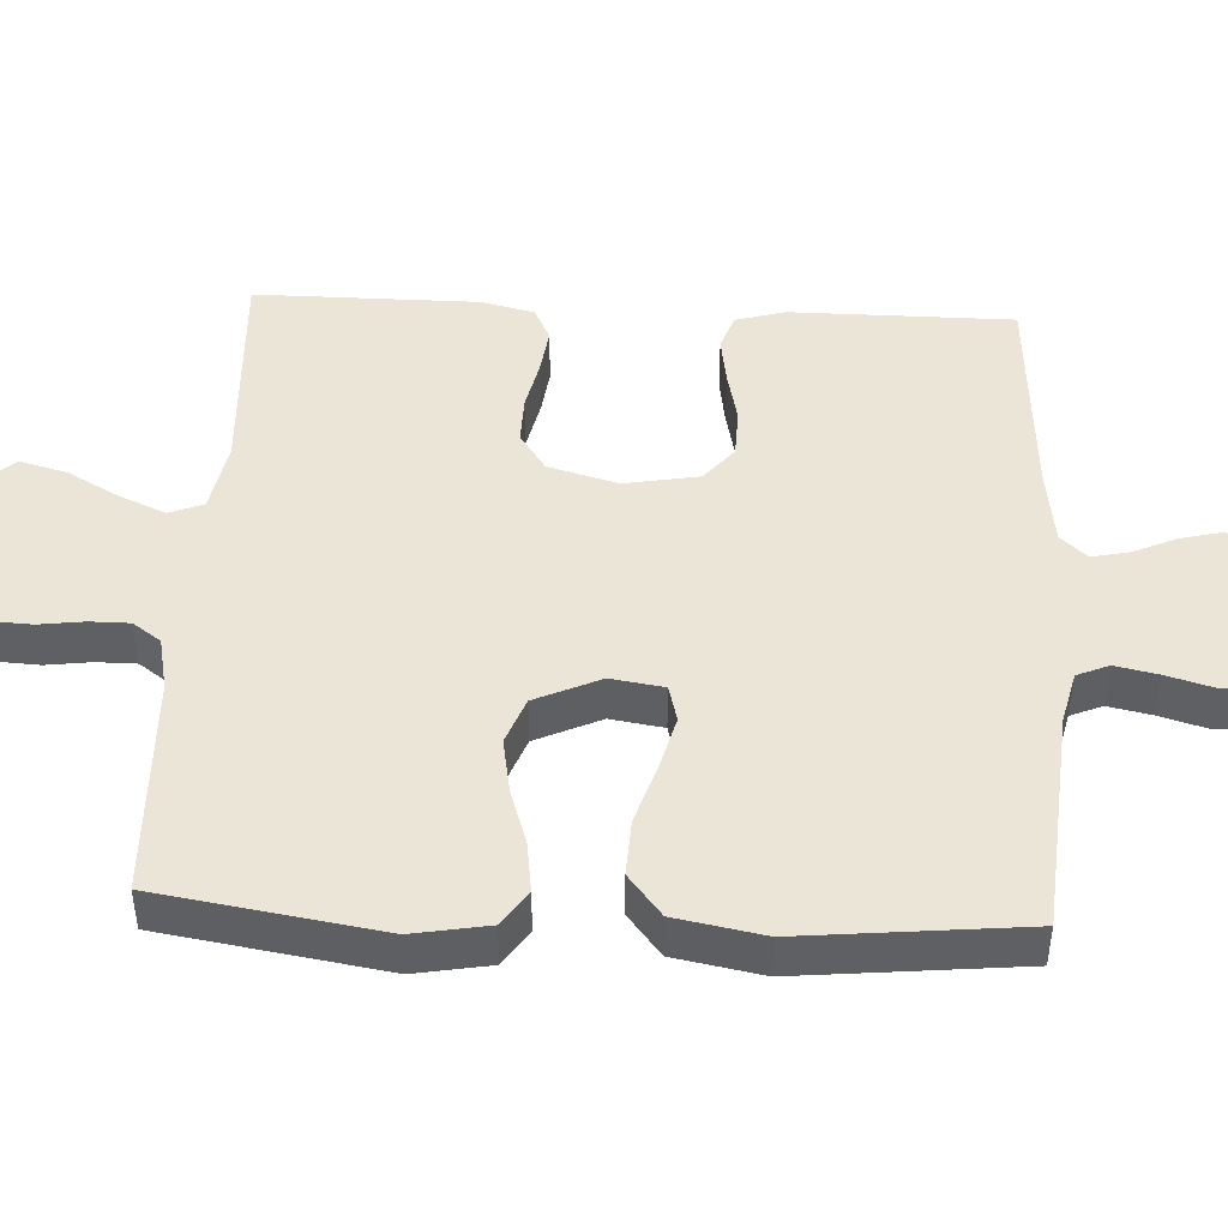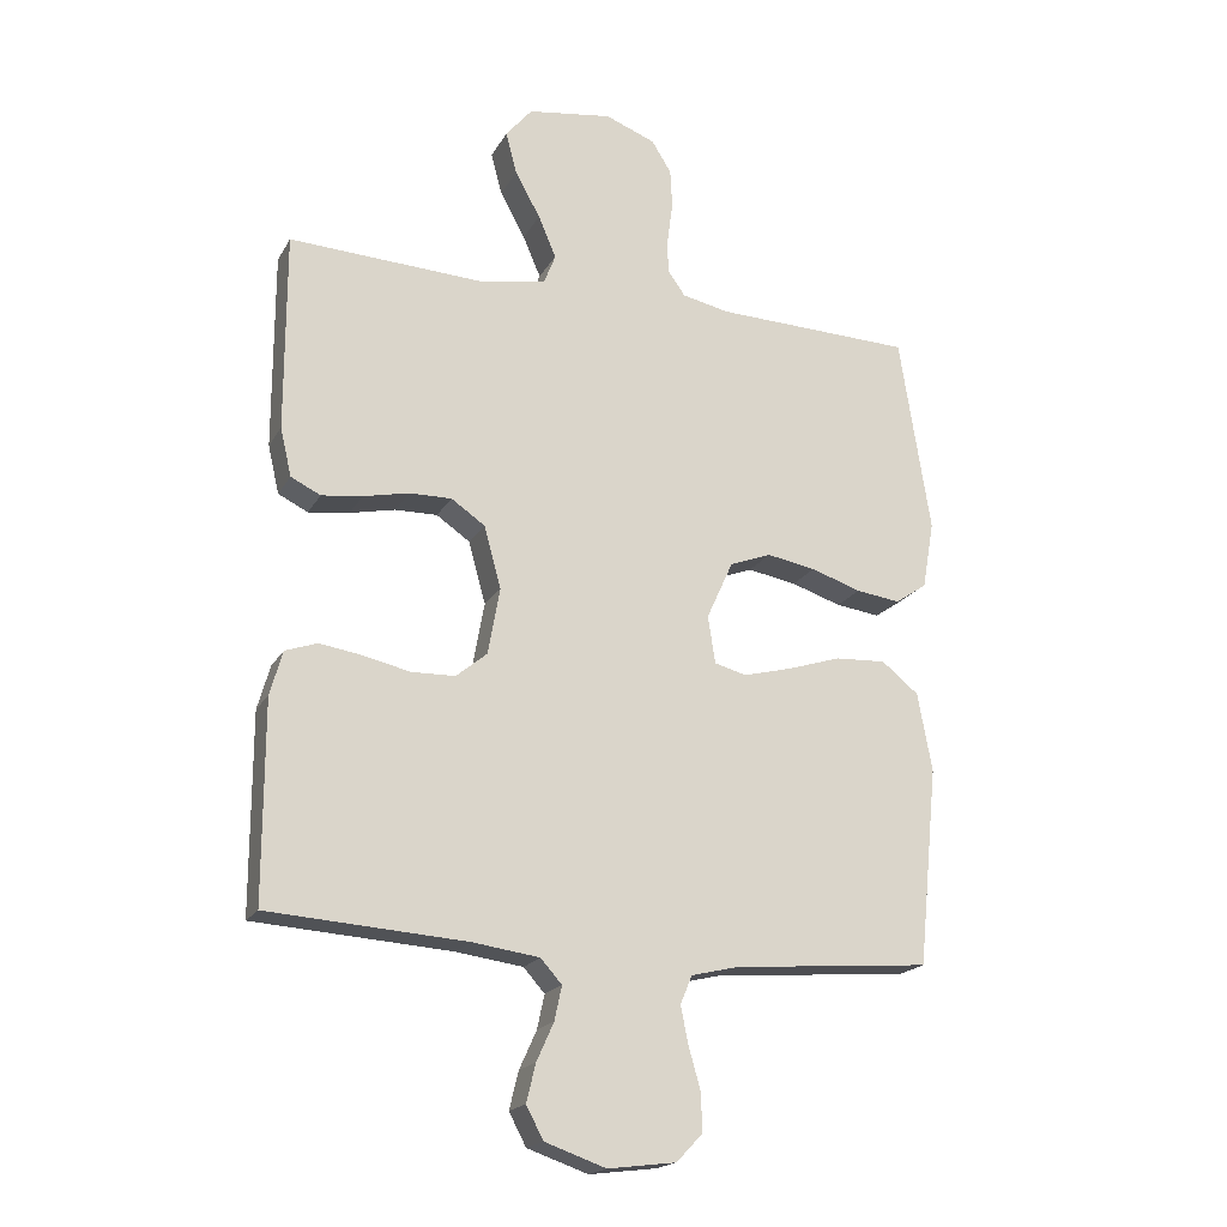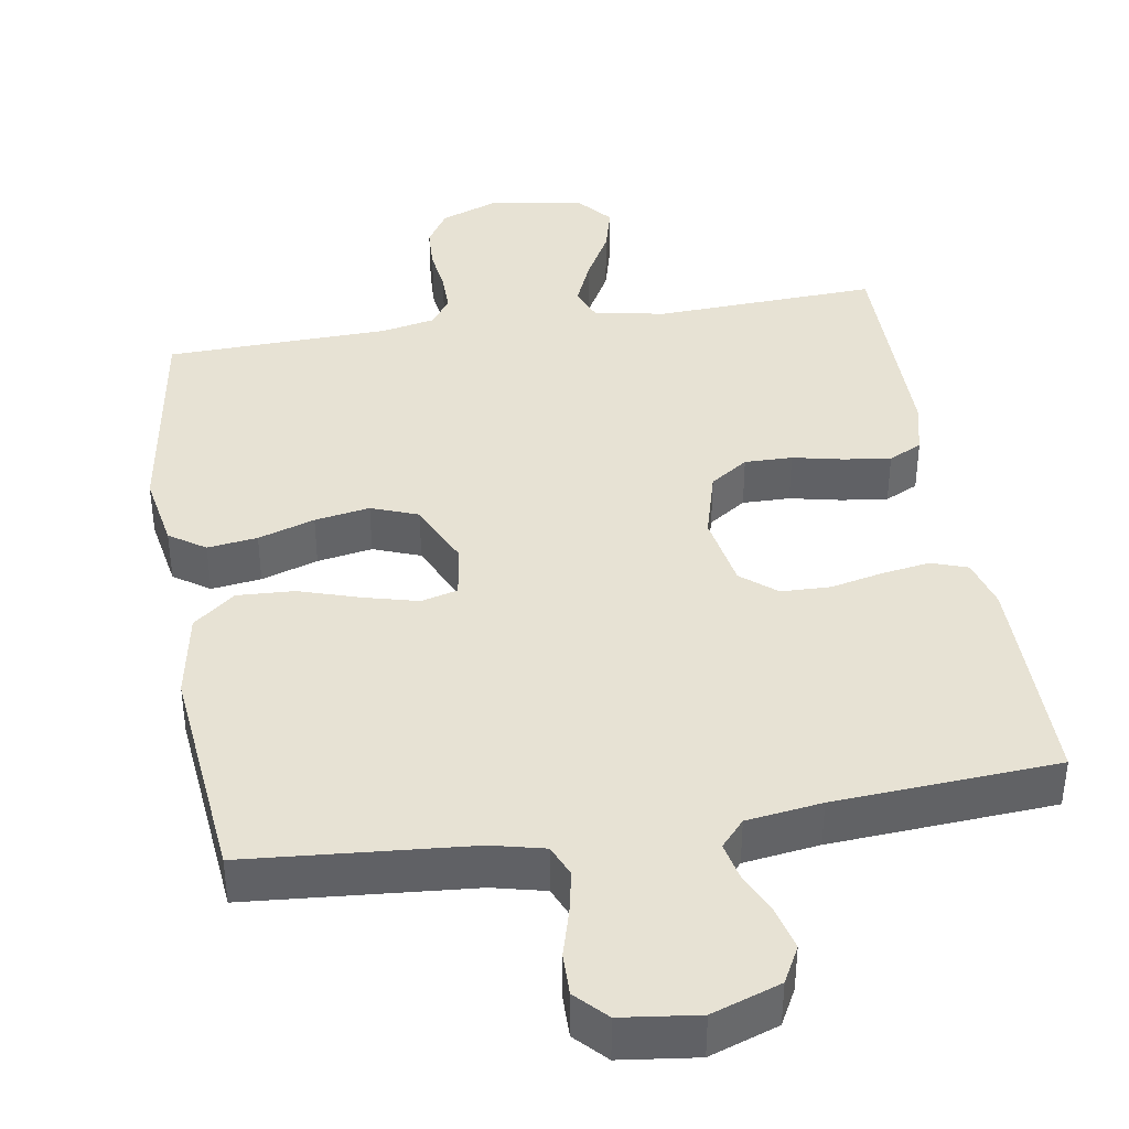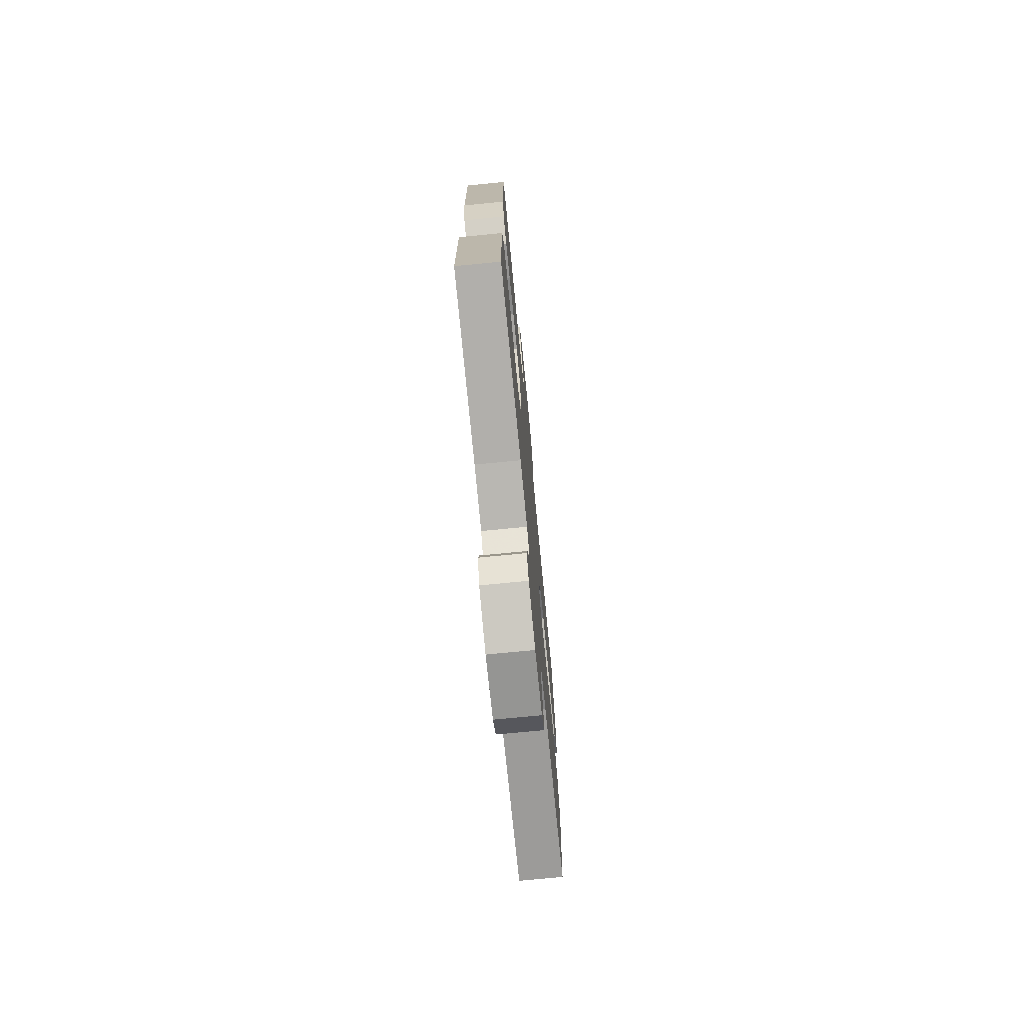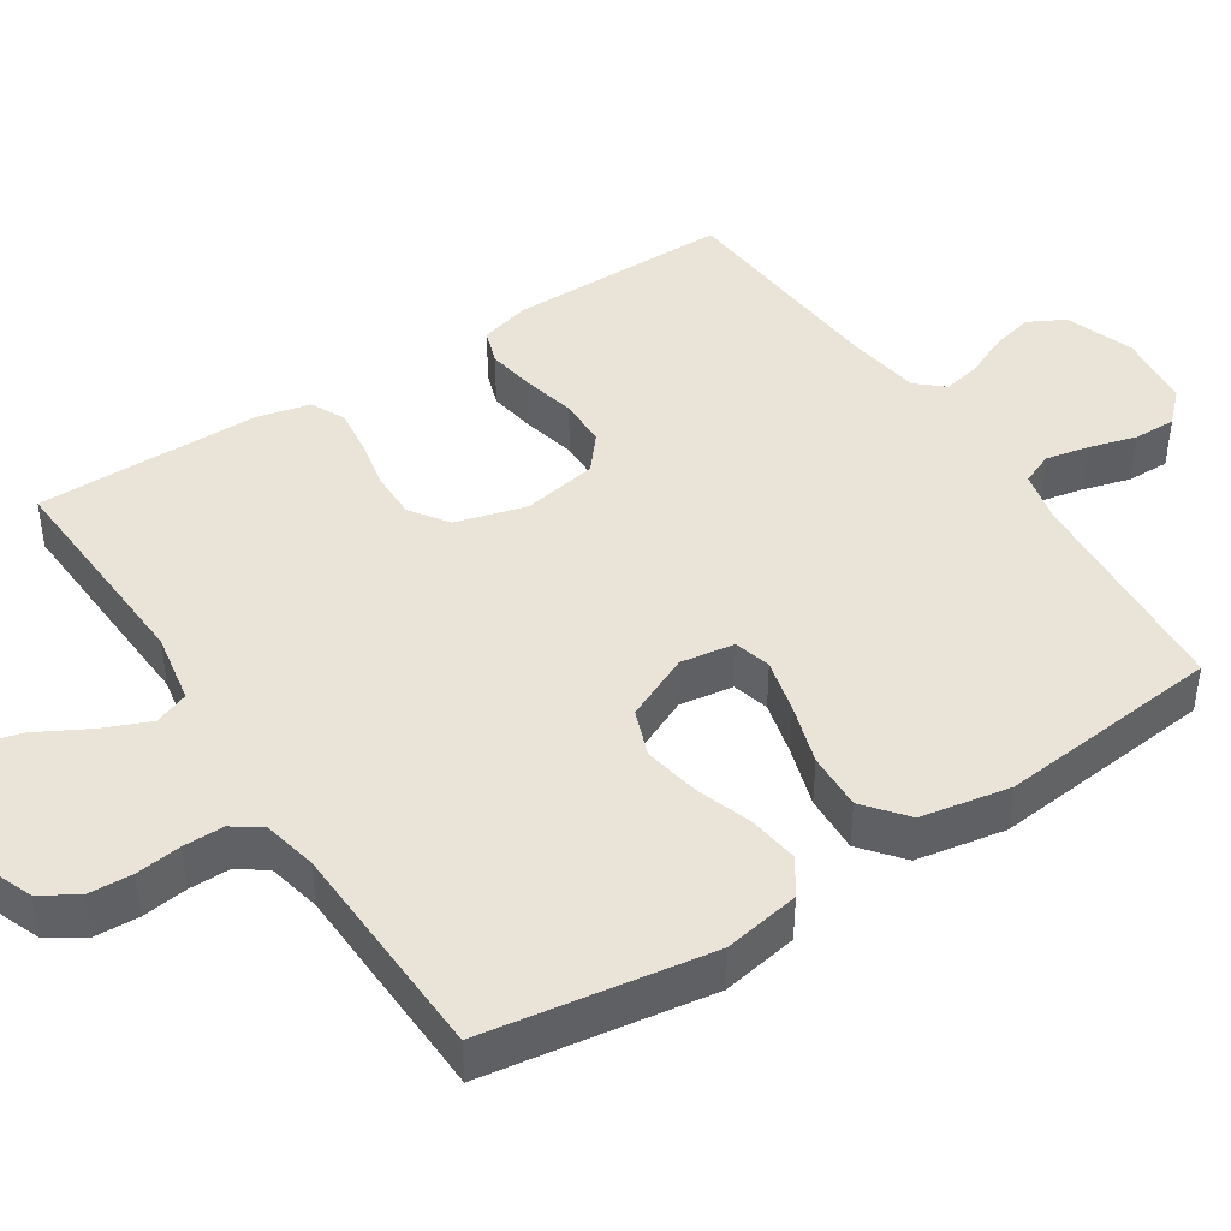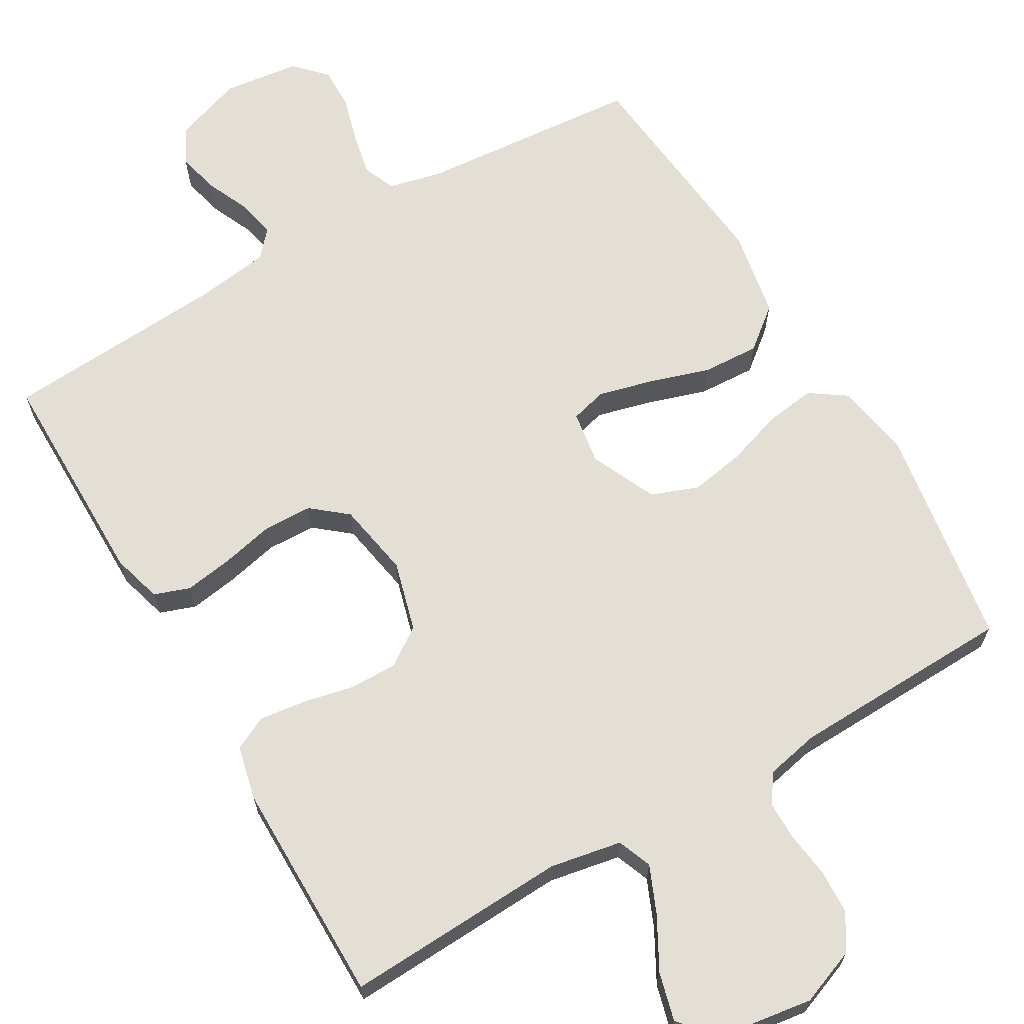
<metadata>
{"format":"obj","ext":"obj","renderer":"f3d","projection":"perspective","resolution":1024,"background":"white","views":[{"elev":46.0,"azim":92.9,"up":"+Y"},{"elev":-19.3,"azim":-21.6,"up":"+Z"},{"elev":39.9,"azim":170.7,"up":"+Y"},{"elev":-74.4,"azim":-84.4,"up":"+Z"},{"elev":43.4,"azim":56.7,"up":"+Y"},{"elev":66.3,"azim":-30.3,"up":"+Y"}]}
</metadata>
<code>
v -0.5 0.07 -0.5
v -0.5 0.07 -0.2
v -0.481 0.07 -0.133
v -0.433 0.07 -0.116
v -0.368 0.07 -0.126
v -0.297 0.07 -0.142
v -0.231 0.07 -0.14
v -0.184 0.07 -0.101
v -0.166 0.07 0
v -0.192 0.07 0.094
v -0.243 0.07 0.129
v -0.307 0.07 0.128
v -0.376 0.07 0.113
v -0.438 0.07 0.105
v -0.483 0.07 0.127
v -0.5 0.07 0.2
v -0.5 0.07 0.5
v -0.2 0.07 0.486
v -0.104 0.07 0.504
v -0.086 0.07 0.55
v -0.113 0.07 0.613
v -0.151 0.07 0.682
v -0.168 0.07 0.746
v -0.128 0.07 0.794
v 0 0.07 0.813
v 0.076 0.07 0.784
v 0.106 0.07 0.736
v 0.109 0.07 0.677
v 0.101 0.07 0.616
v 0.101 0.07 0.562
v 0.128 0.07 0.524
v 0.2 0.07 0.509
v 0.5 0.07 0.5
v 0.547 0.07 0.2
v 0.529 0.07 0.098
v 0.481 0.07 0.065
v 0.414 0.07 0.074
v 0.338 0.07 0.099
v 0.264 0.07 0.112
v 0.201 0.07 0.088
v 0.161 0.07 0
v 0.172 0.07 -0.072
v 0.221 0.07 -0.085
v 0.294 0.07 -0.066
v 0.375 0.07 -0.04
v 0.452 0.07 -0.036
v 0.508 0.07 -0.081
v 0.53 0.07 -0.2
v 0.5 0.07 -0.5
v 0.2 0.07 -0.525
v 0.129 0.07 -0.542
v 0.111 0.07 -0.585
v 0.123 0.07 -0.643
v 0.141 0.07 -0.706
v 0.142 0.07 -0.763
v 0.103 0.07 -0.804
v 0 0.07 -0.817
v -0.092 0.07 -0.785
v -0.118 0.07 -0.736
v -0.104 0.07 -0.679
v -0.078 0.07 -0.621
v -0.067 0.07 -0.57
v -0.099 0.07 -0.534
v -0.2 0.07 -0.52
v -0.5 0 -0.5
v -0.5 0 -0.2
v -0.481 0 -0.133
v -0.433 0 -0.116
v -0.368 0 -0.126
v -0.297 0 -0.142
v -0.231 0 -0.14
v -0.184 0 -0.101
v -0.166 0 0
v -0.192 0 0.094
v -0.243 0 0.129
v -0.307 0 0.128
v -0.376 0 0.113
v -0.438 0 0.105
v -0.483 0 0.127
v -0.5 0 0.2
v -0.5 0 0.5
v -0.2 0 0.486
v -0.104 0 0.504
v -0.086 0 0.55
v -0.113 0 0.613
v -0.151 0 0.682
v -0.168 0 0.746
v -0.128 0 0.794
v 0 0 0.813
v 0.076 0 0.784
v 0.106 0 0.736
v 0.109 0 0.677
v 0.101 0 0.616
v 0.101 0 0.562
v 0.128 0 0.524
v 0.2 0 0.509
v 0.5 0 0.5
v 0.547 0 0.2
v 0.529 0 0.098
v 0.481 0 0.065
v 0.414 0 0.074
v 0.338 0 0.099
v 0.264 0 0.112
v 0.201 0 0.088
v 0.161 0 0
v 0.172 0 -0.072
v 0.221 0 -0.085
v 0.294 0 -0.066
v 0.375 0 -0.04
v 0.452 0 -0.036
v 0.508 0 -0.081
v 0.53 0 -0.2
v 0.5 0 -0.5
v 0.2 0 -0.525
v 0.129 0 -0.542
v 0.111 0 -0.585
v 0.123 0 -0.643
v 0.141 0 -0.706
v 0.142 0 -0.763
v 0.103 0 -0.804
v 0 0 -0.817
v -0.092 0 -0.785
v -0.118 0 -0.736
v -0.104 0 -0.679
v -0.078 0 -0.621
v -0.067 0 -0.57
v -0.099 0 -0.534
v -0.2 0 -0.52
f 59 60 61
f 58 59 61
f 57 58 61
f 56 57 61
f 55 56 61
f 54 55 61
f 53 54 61
f 52 53 61 62
f 51 52 62 63
f 48 49 50
f 47 48 50
f 46 47 50
f 45 46 50
f 44 45 50
f 51 63 64
f 50 51 64
f 44 50 64
f 43 44 64
f 36 37 38
f 35 36 38
f 34 35 38
f 33 34 38
f 32 33 38
f 31 32 38 39
f 30 31 39 40
f 27 28 29
f 26 27 29
f 25 26 29
f 24 25 29
f 23 24 29
f 22 23 29
f 21 22 29
f 20 21 29 30
f 30 40 41
f 20 30 41
f 19 20 41
f 16 17 18
f 15 16 18
f 14 15 18
f 13 14 18
f 12 13 18
f 11 12 18 19
f 4 5 6
f 3 4 6
f 2 3 6
f 1 2 6
f 64 1 6
f 64 6 7
f 64 7 8
f 43 64 8
f 42 43 8
f 19 41 42
f 11 19 42
f 10 11 42
f 9 10 42
f 8 9 42
f 125 124 123
f 125 123 122
f 125 122 121
f 125 121 120
f 125 120 119
f 125 119 118
f 125 118 117
f 126 125 117 116
f 127 126 116 115
f 114 113 112
f 114 112 111
f 114 111 110
f 114 110 109
f 114 109 108
f 128 127 115
f 128 115 114
f 128 114 108
f 128 108 107
f 102 101 100
f 102 100 99
f 102 99 98
f 102 98 97
f 102 97 96
f 103 102 96 95
f 104 103 95 94
f 93 92 91
f 93 91 90
f 93 90 89
f 93 89 88
f 93 88 87
f 93 87 86
f 93 86 85
f 94 93 85 84
f 105 104 94
f 105 94 84
f 105 84 83
f 82 81 80
f 82 80 79
f 82 79 78
f 82 78 77
f 82 77 76
f 83 82 76 75
f 70 69 68
f 70 68 67
f 70 67 66
f 70 66 65
f 70 65 128
f 71 70 128
f 72 71 128
f 72 128 107
f 72 107 106
f 106 105 83
f 106 83 75
f 106 75 74
f 106 74 73
f 106 73 72
f 1 65 66 2
f 2 66 67 3
f 3 67 68 4
f 4 68 69 5
f 5 69 70 6
f 6 70 71 7
f 7 71 72 8
f 8 72 73 9
f 9 73 74 10
f 10 74 75 11
f 11 75 76 12
f 12 76 77 13
f 13 77 78 14
f 14 78 79 15
f 15 79 80 16
f 16 80 81 17
f 17 81 82 18
f 18 82 83 19
f 19 83 84 20
f 20 84 85 21
f 21 85 86 22
f 22 86 87 23
f 23 87 88 24
f 24 88 89 25
f 25 89 90 26
f 26 90 91 27
f 27 91 92 28
f 28 92 93 29
f 29 93 94 30
f 30 94 95 31
f 31 95 96 32
f 32 96 97 33
f 33 97 98 34
f 34 98 99 35
f 35 99 100 36
f 36 100 101 37
f 37 101 102 38
f 38 102 103 39
f 39 103 104 40
f 40 104 105 41
f 41 105 106 42
f 42 106 107 43
f 43 107 108 44
f 44 108 109 45
f 45 109 110 46
f 46 110 111 47
f 47 111 112 48
f 48 112 113 49
f 49 113 114 50
f 50 114 115 51
f 51 115 116 52
f 52 116 117 53
f 53 117 118 54
f 54 118 119 55
f 55 119 120 56
f 56 120 121 57
f 57 121 122 58
f 58 122 123 59
f 59 123 124 60
f 60 124 125 61
f 61 125 126 62
f 62 126 127 63
f 63 127 128 64
f 64 128 65 1

</code>
